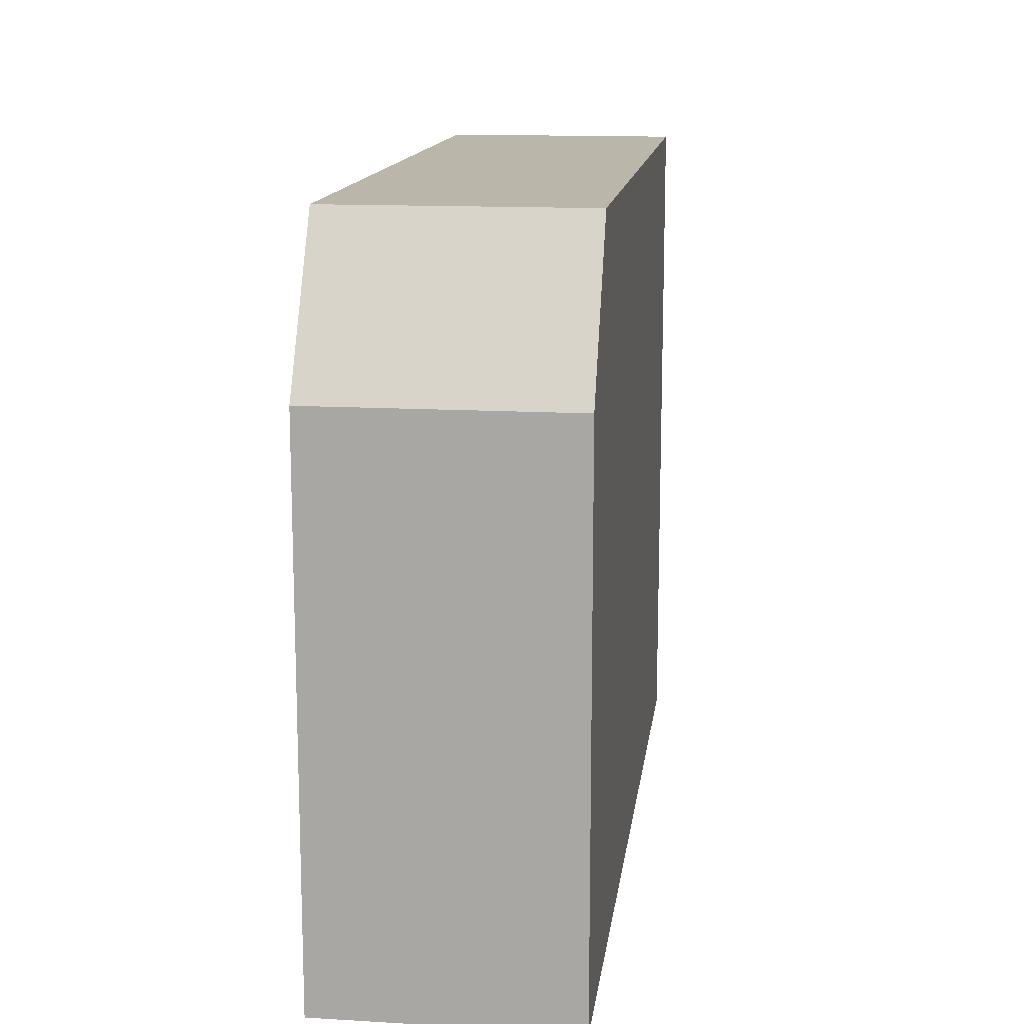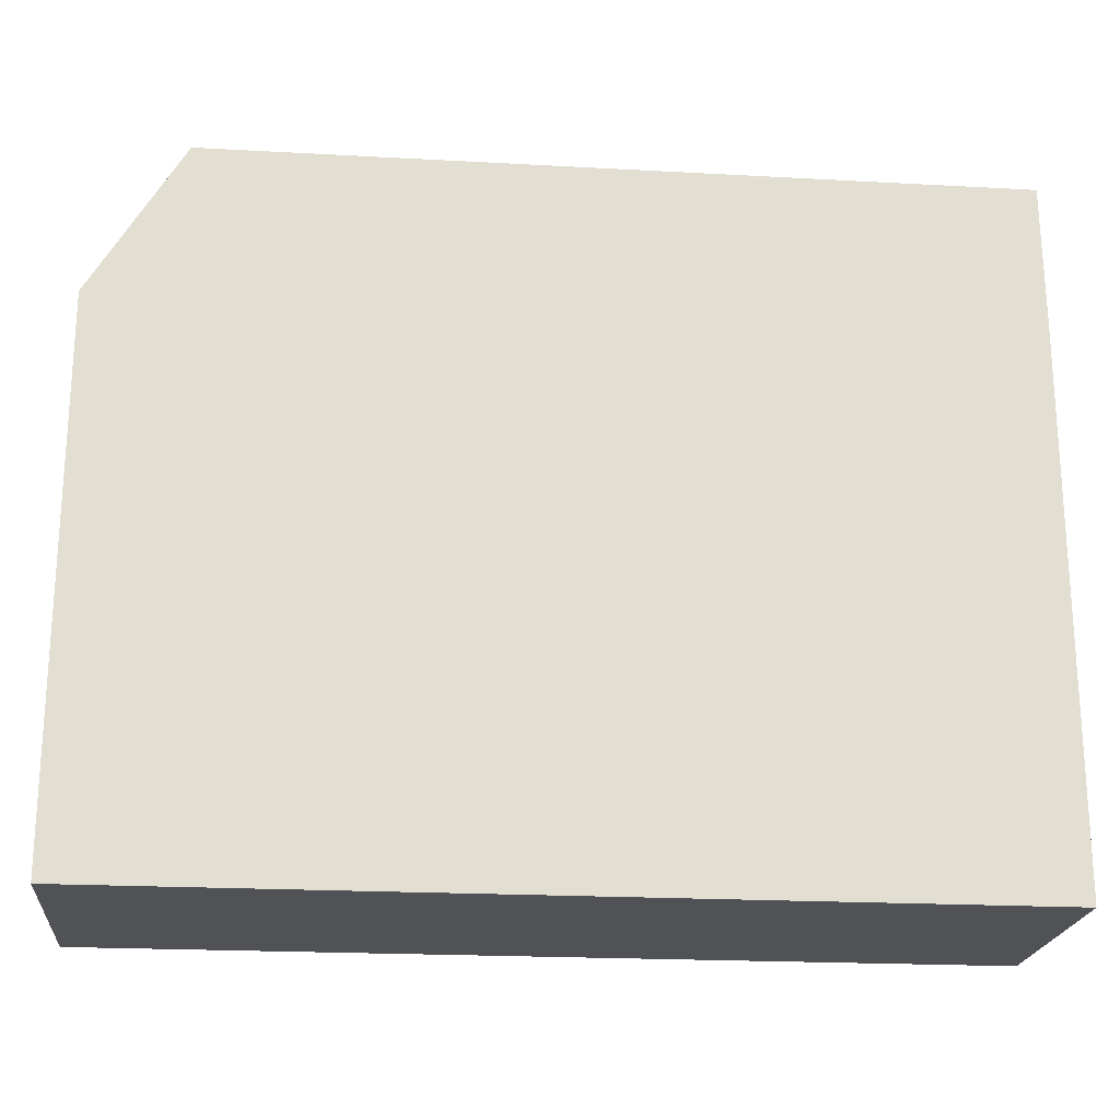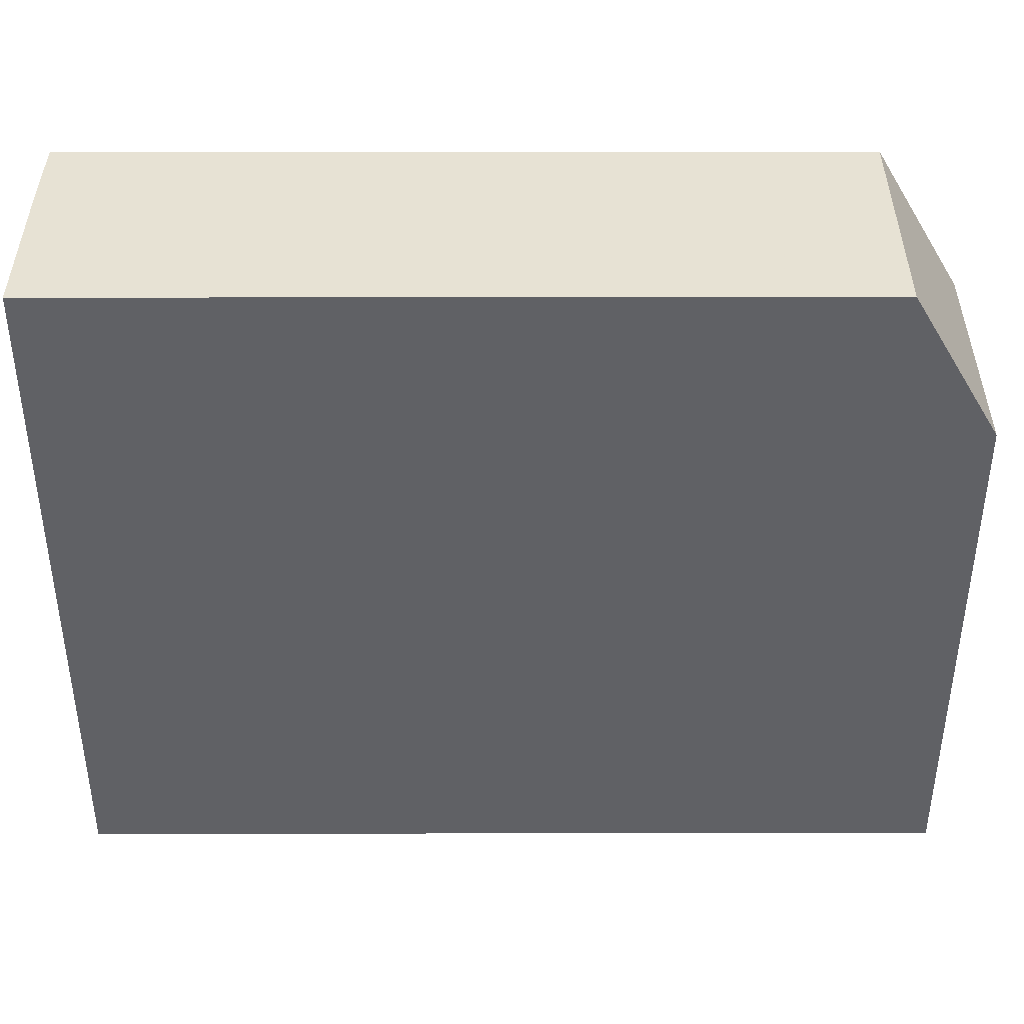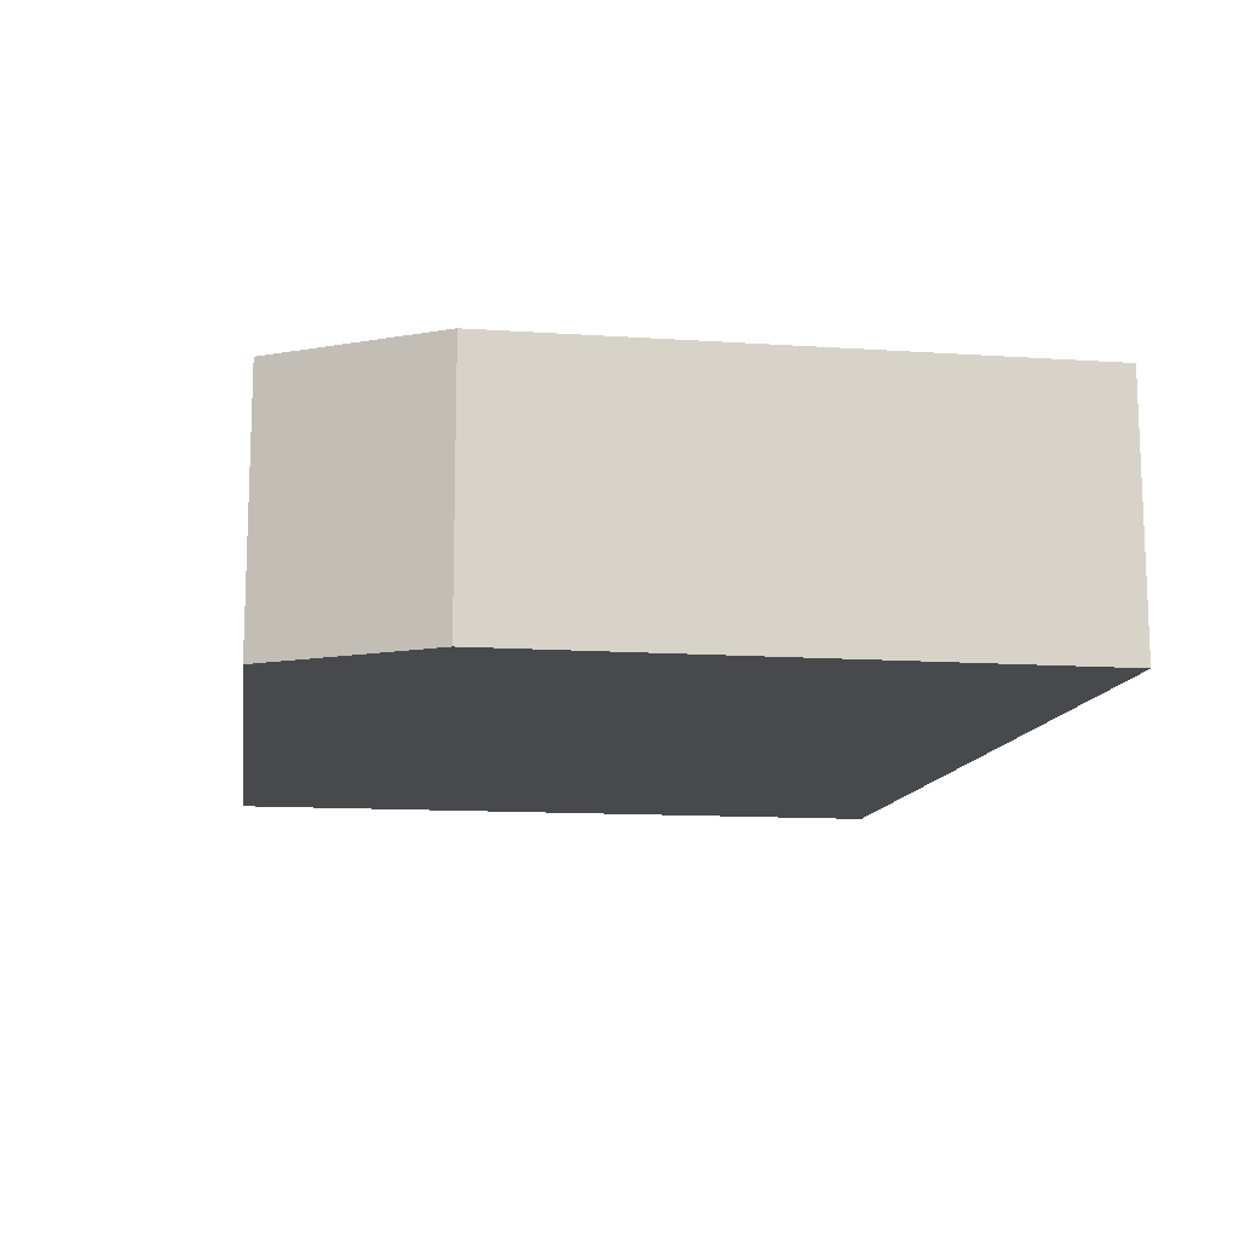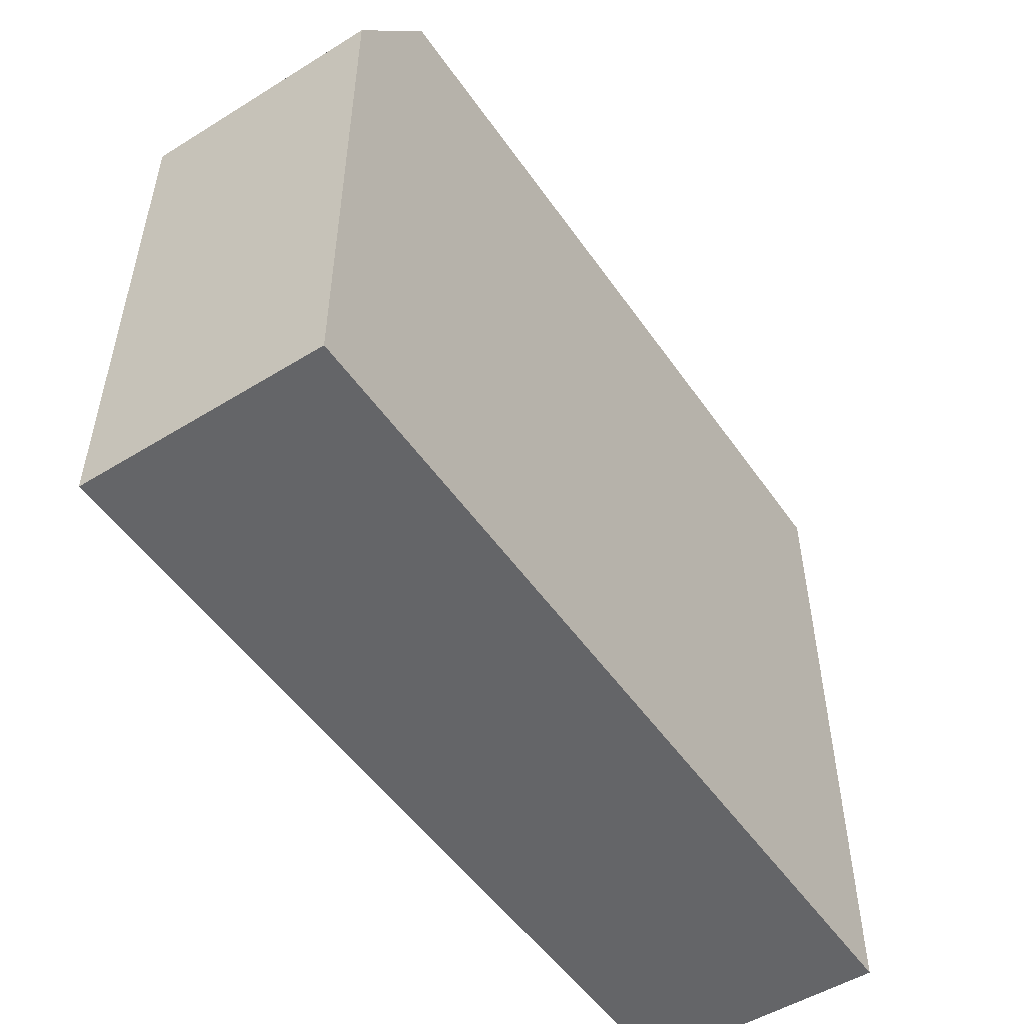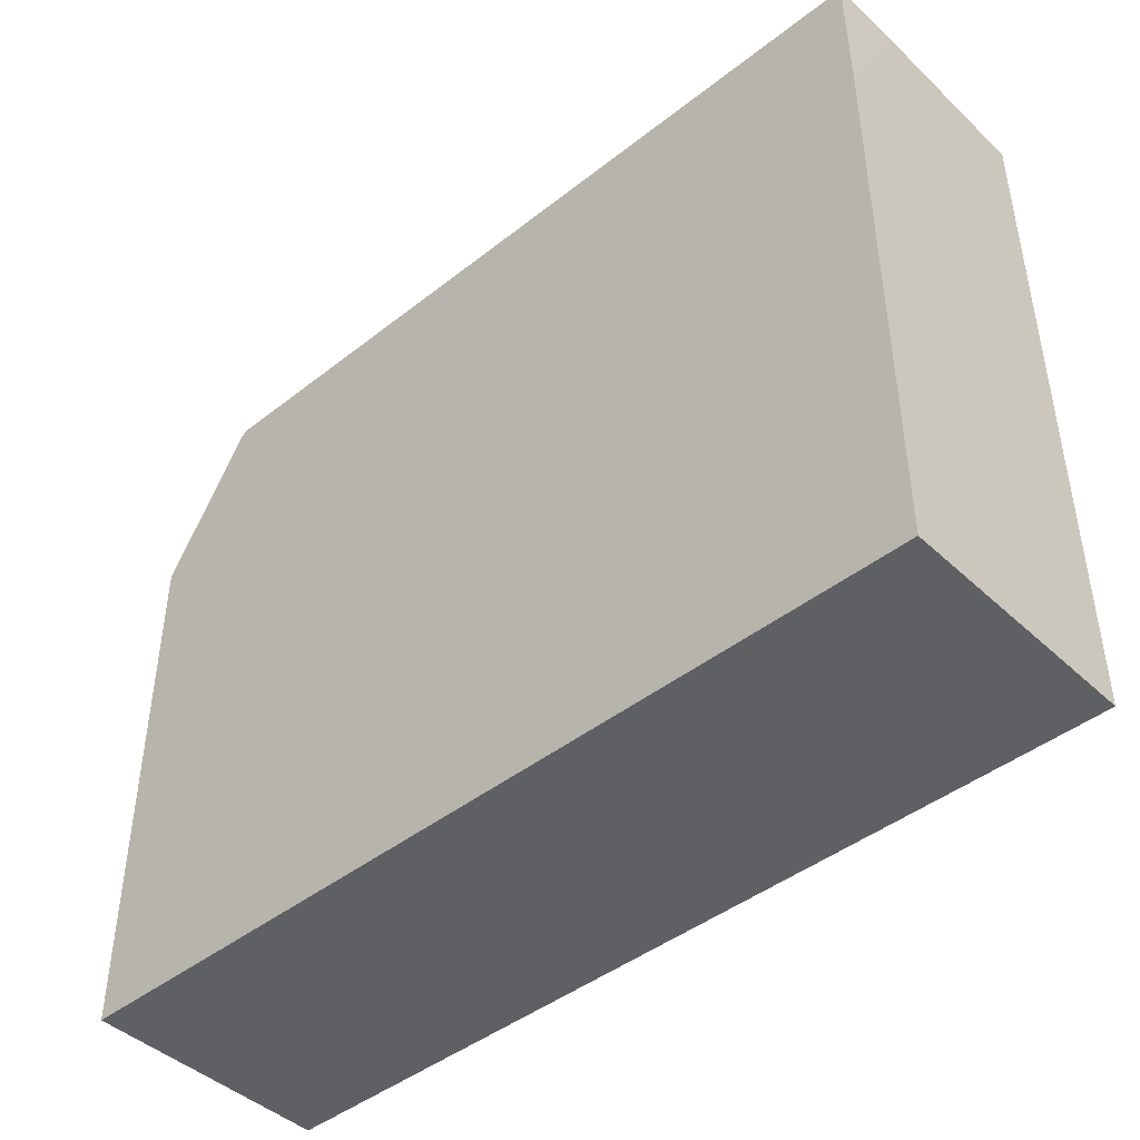
<metadata>
{"format":"obj","ext":"obj","renderer":"f3d","projection":"perspective","resolution":1024,"background":"white","views":[{"elev":13.9,"azim":-82.6,"up":"+Y"},{"elev":-21.1,"azim":-5.6,"up":"+Y"},{"elev":39.7,"azim":179.9,"up":"+Y"},{"elev":-12.4,"azim":-98.8,"up":"+Z"},{"elev":-51.6,"azim":-56.2,"up":"+Y"},{"elev":-44.1,"azim":42.6,"up":"+Y"}]}
</metadata>
<code>
v 238 50 -151
v 238 50 -153.5
v 238 50 -149.9
v 238 47.95 -149.9
v 238 40 -153.5
v 226.5 50 -153.5
v 226.5 50 -149.9
v 238 40 -149.9
v 225.2 40 -153.5
v 225.2 47.8 -153.5
v 225.2 47.8 -149.9
v 225.2 40 -149.9
f 1 2 6
f 1 6 7
f 1 7 3
f 1 3 4
f 1 4 8
f 1 8 5
f 1 5 2
f 2 5 9
f 2 9 10
f 2 10 6
f 3 7 11
f 3 11 12
f 3 12 8
f 3 8 4
f 5 8 12
f 5 12 9
f 6 10 11
f 6 11 7
f 9 12 11
f 9 11 10

</code>
